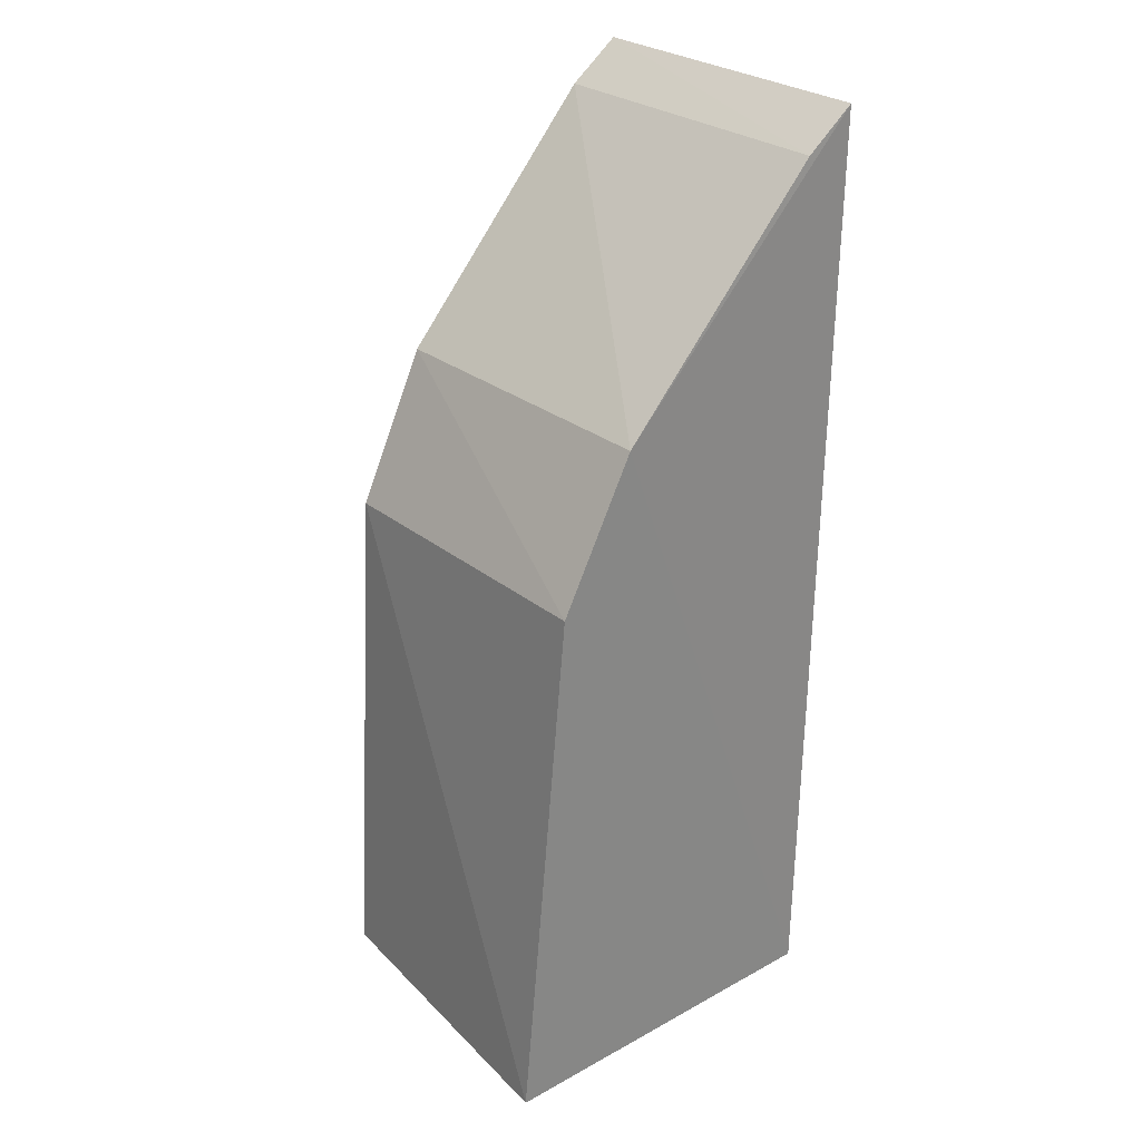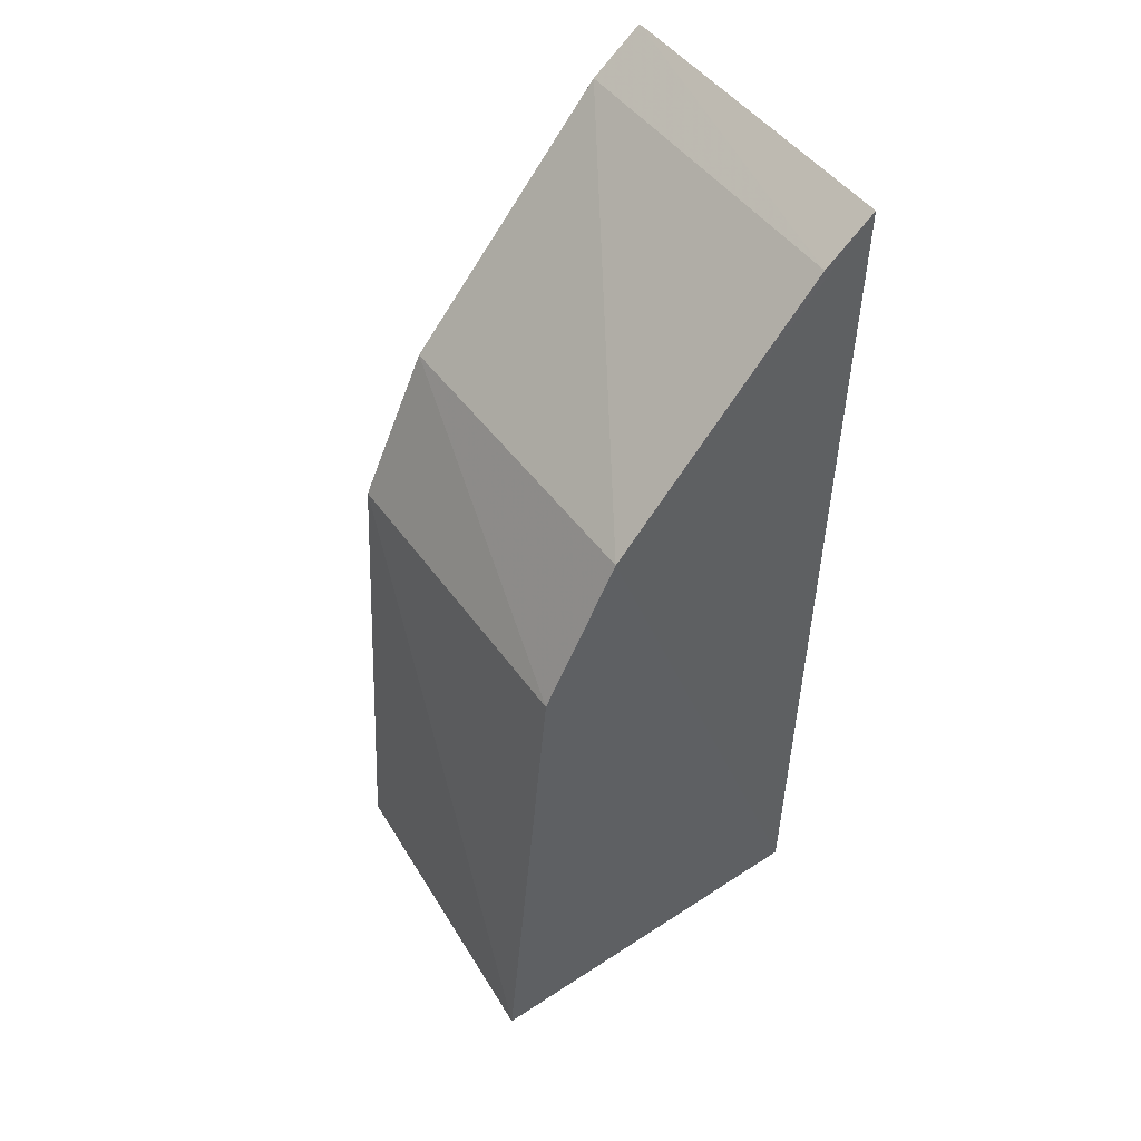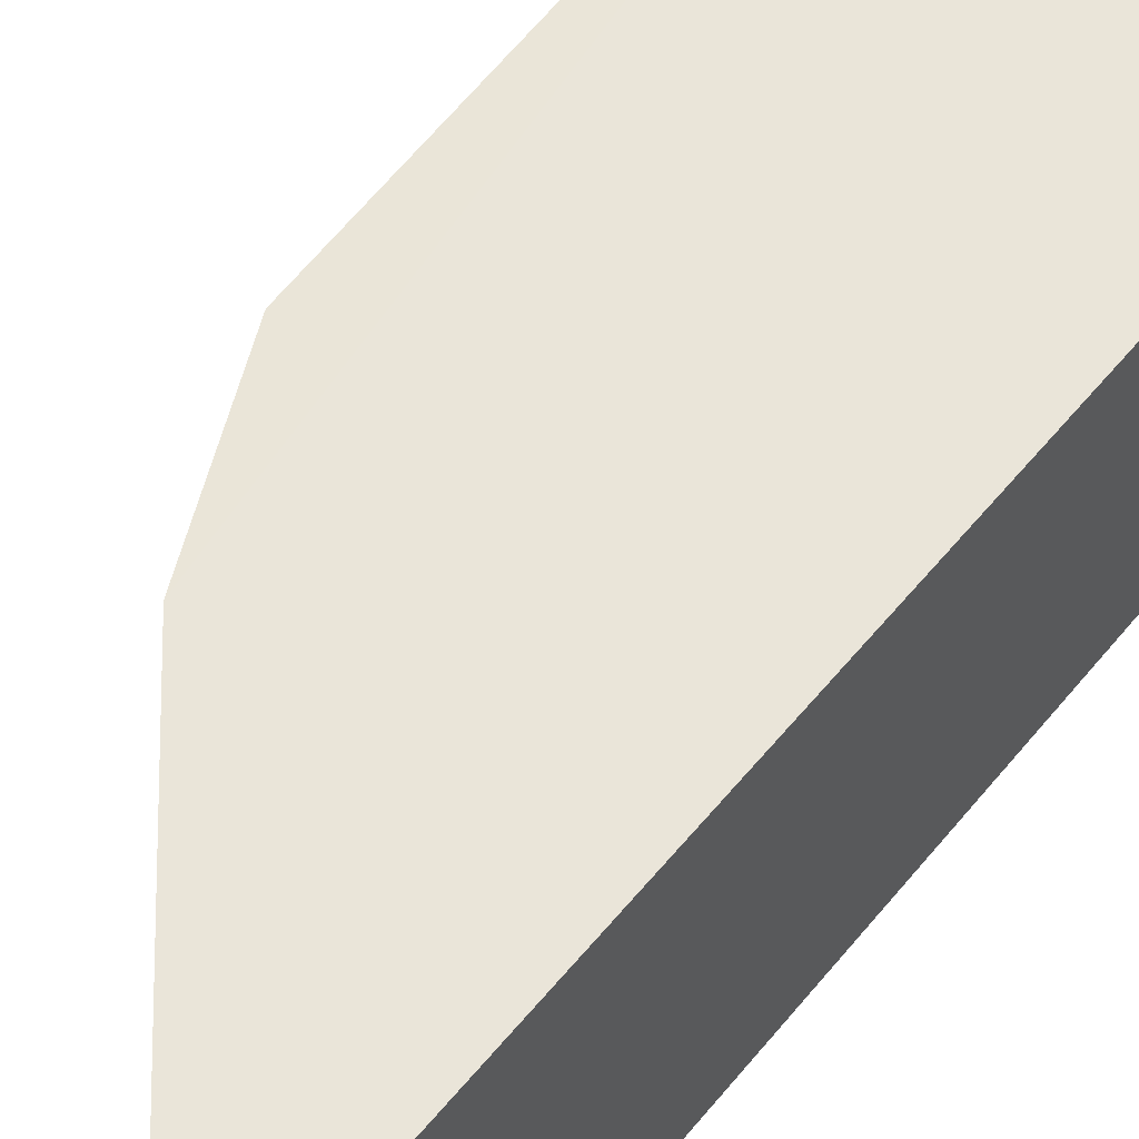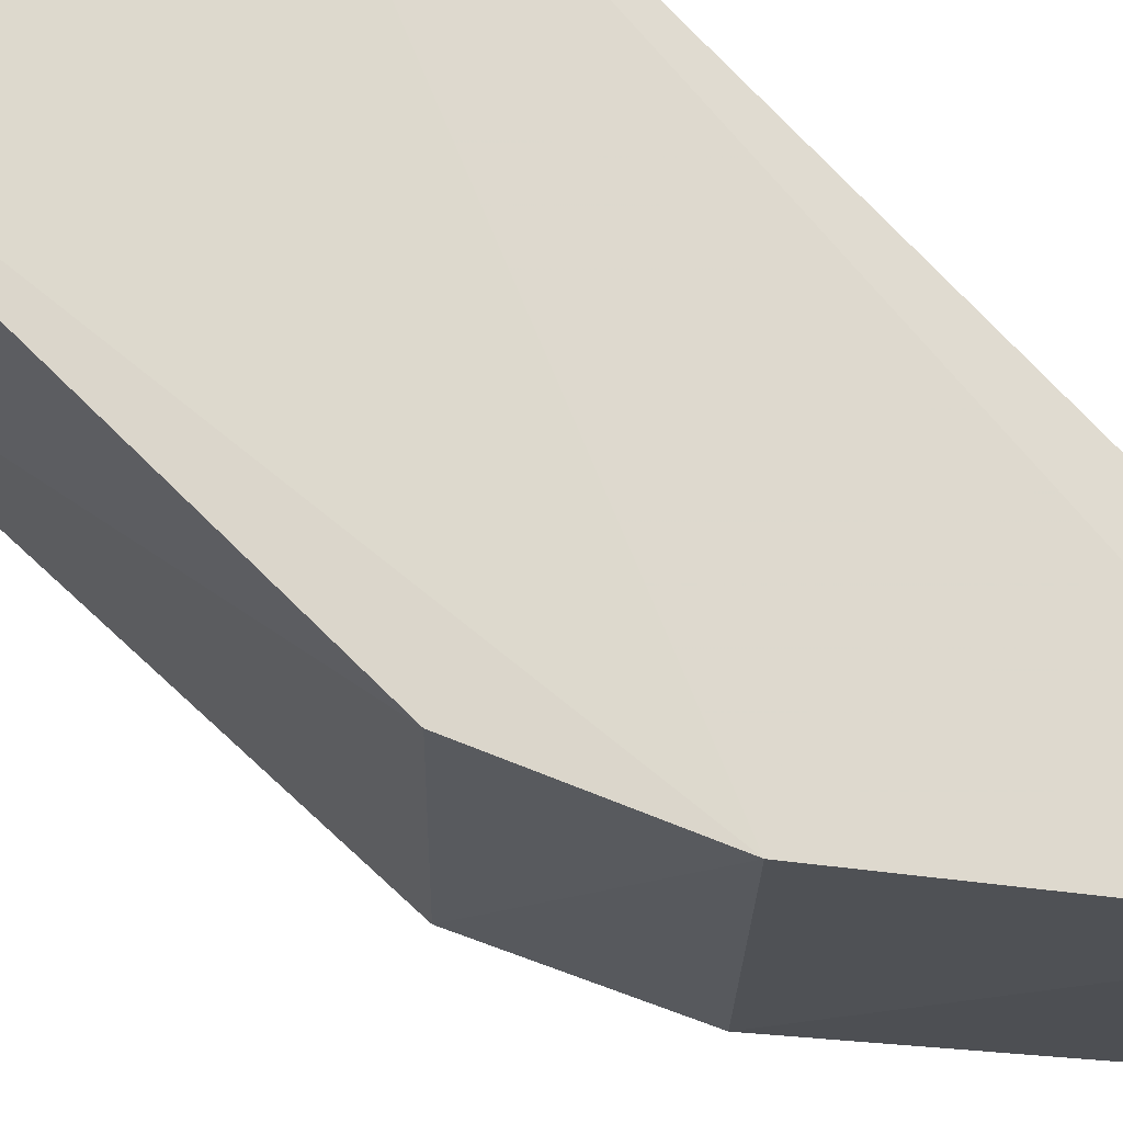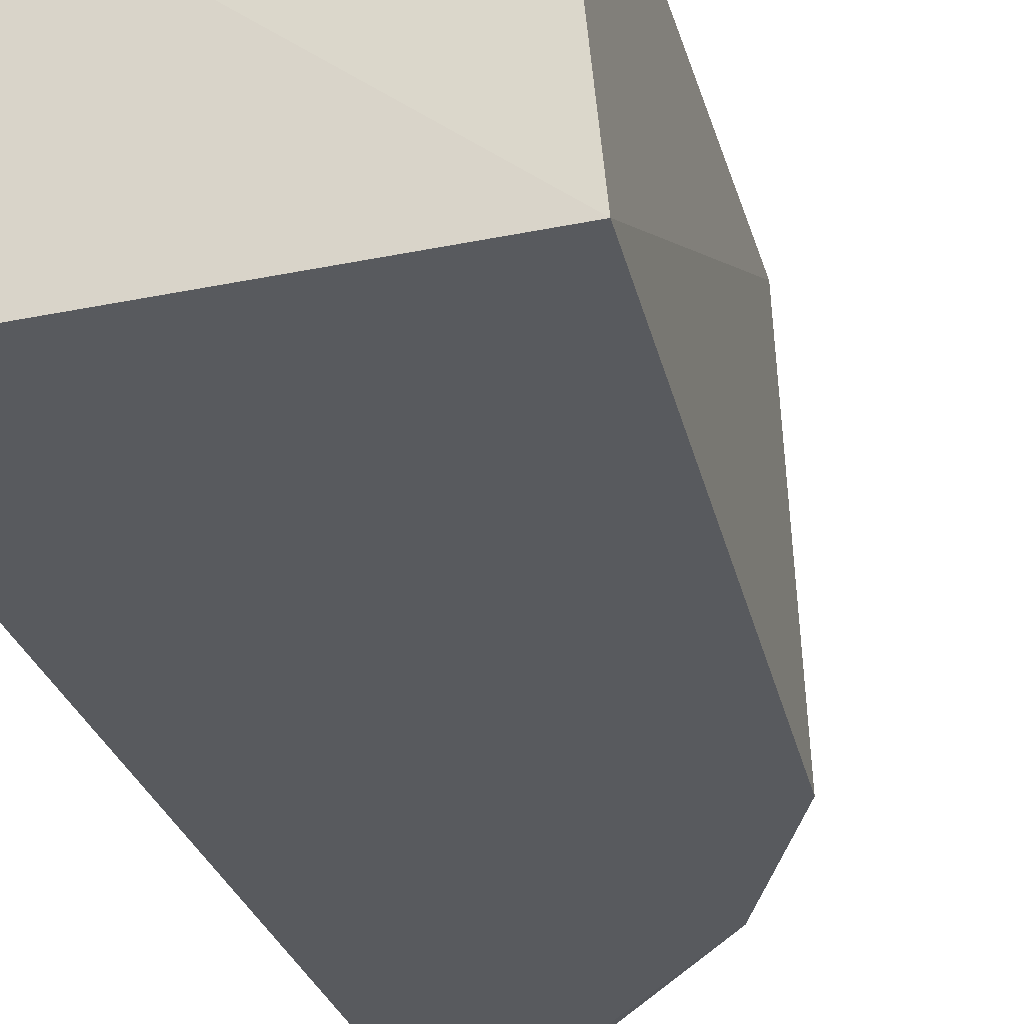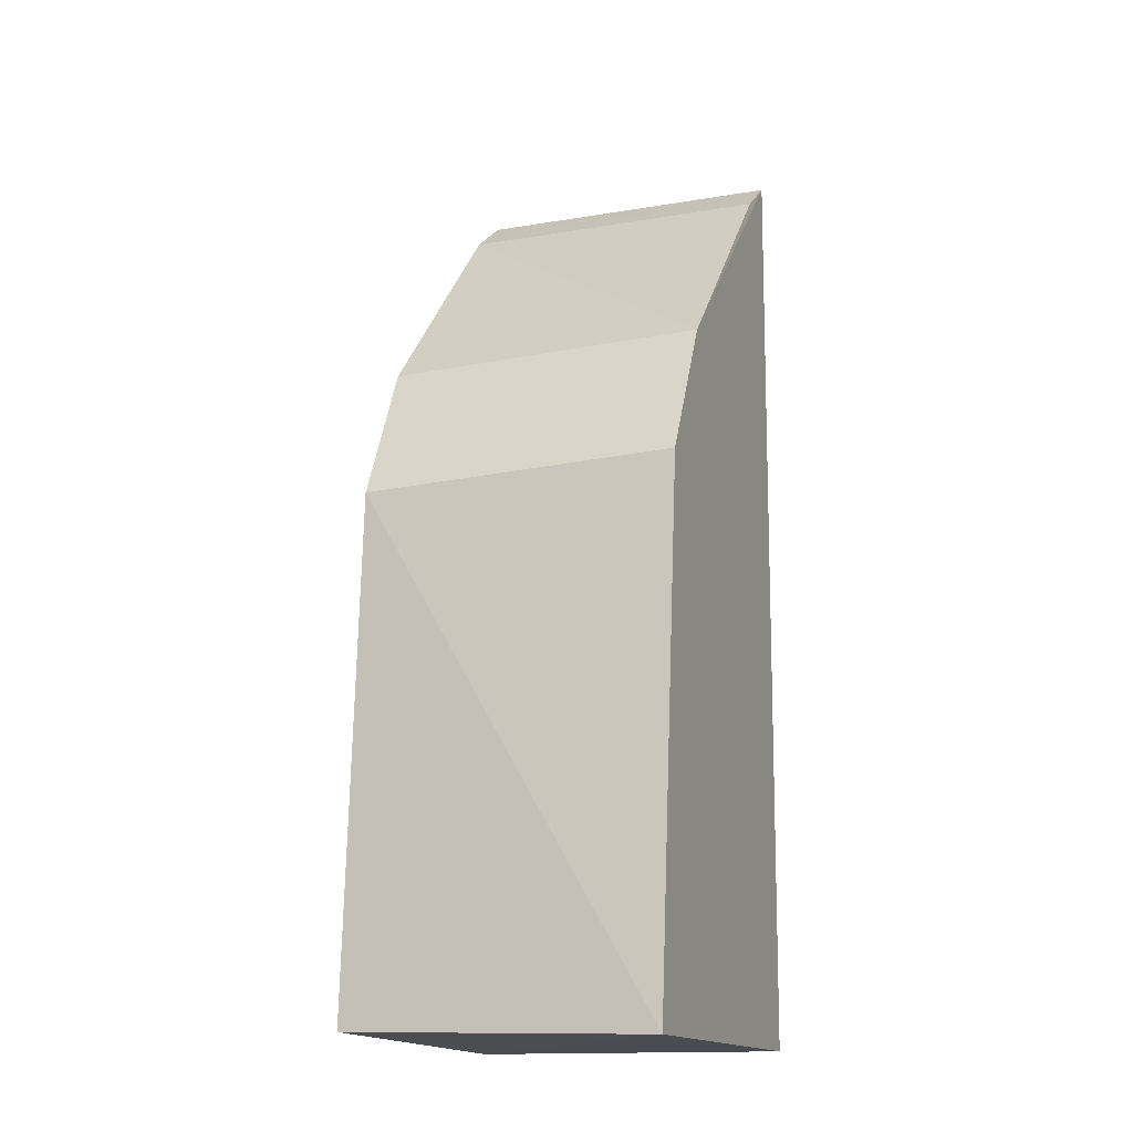
<metadata>
{"format":"obj","ext":"obj","renderer":"f3d","projection":"perspective","resolution":1024,"background":"white","views":[{"elev":27.4,"azim":139.8,"up":"+Y"},{"elev":49.1,"azim":144.3,"up":"+Y"},{"elev":58.4,"azim":-139.9,"up":"+Z"},{"elev":71.5,"azim":138.3,"up":"+Z"},{"elev":-30.8,"azim":18.2,"up":"+Z"},{"elev":-14.7,"azim":111.3,"up":"+Y"}]}
</metadata>
<code>
v 0.1888 -0.01466 -0.09925
v 0.1945 -0.01595 -0.1598
v 0.1828 0.08319 -0.09898
v 0.121 0.1615 -0.09837
v 0.1236 -0.01688 -0.1591
v 0.1706 0.1113 -0.16
v 0.1692 0.1107 -0.09839
v 0.1236 -0.01688 -0.09848
v 0.185 0.08411 -0.1601
v 0.1206 0.161 -0.1591
v 0.1304 0.1542 -0.09811
v 0.1302 0.1537 -0.1592
f 1 2 3
f 7 1 3
f 8 5 2
f 8 2 1
f 8 1 7
f 9 3 2
f 9 2 5
f 9 5 6
f 9 7 3
f 9 6 7
f 10 6 5
f 10 8 4
f 10 5 8
f 11 7 6
f 11 8 7
f 11 4 8
f 12 10 4
f 12 4 11
f 12 11 6
f 12 6 10

</code>
